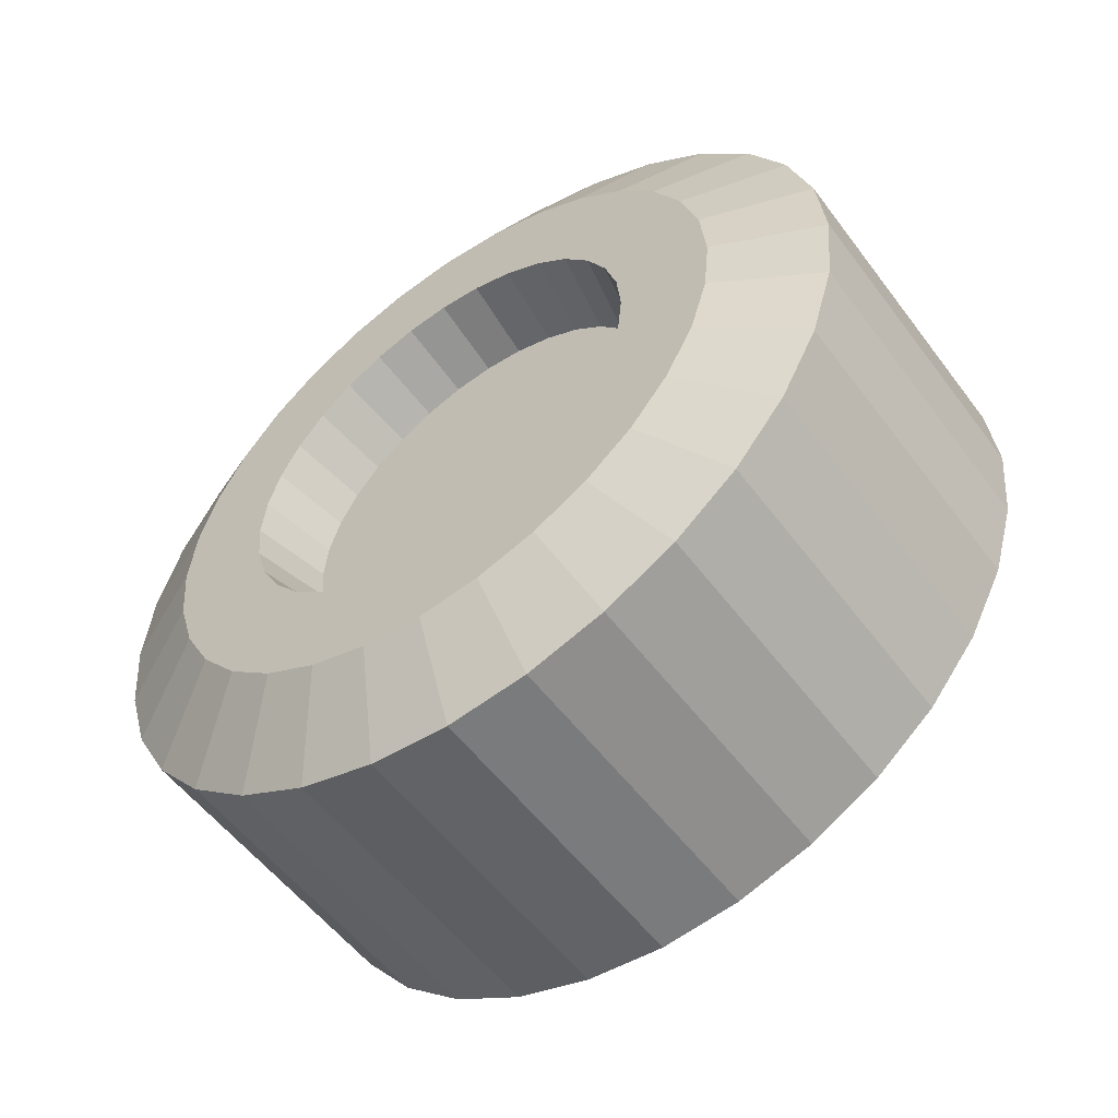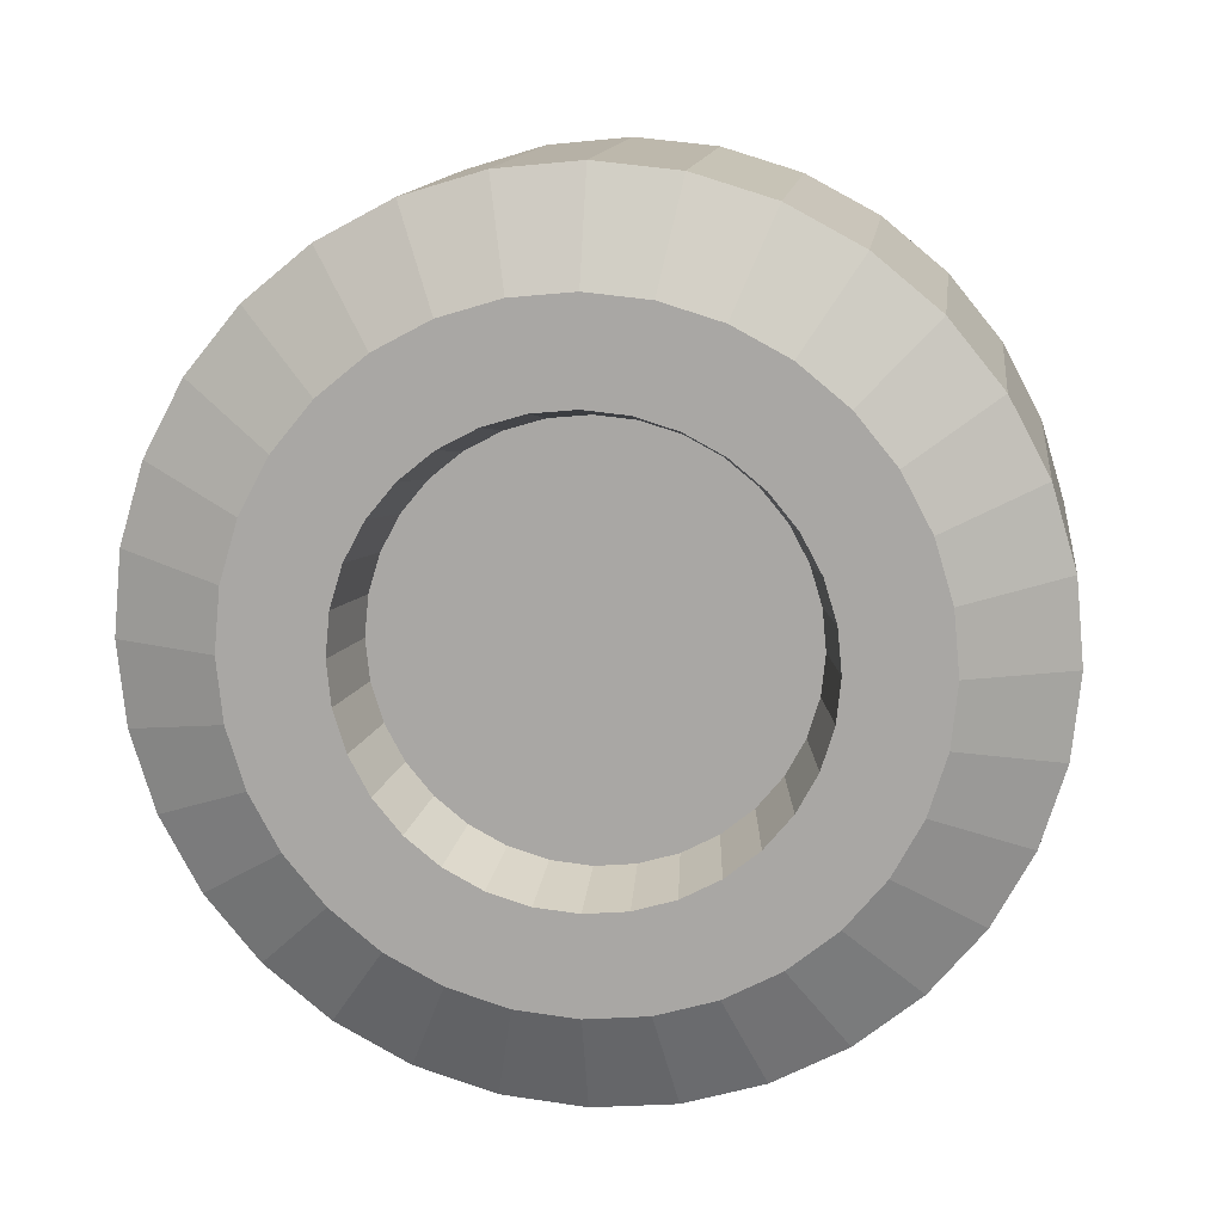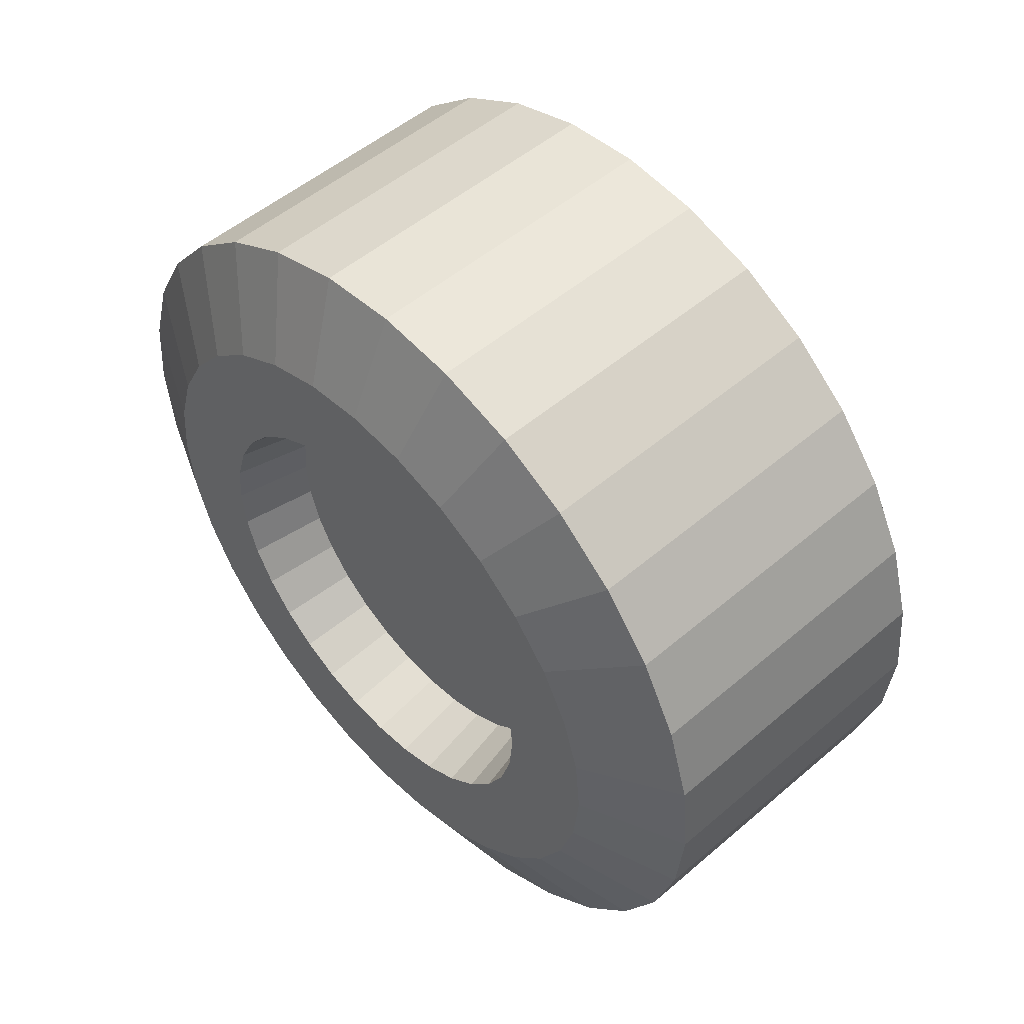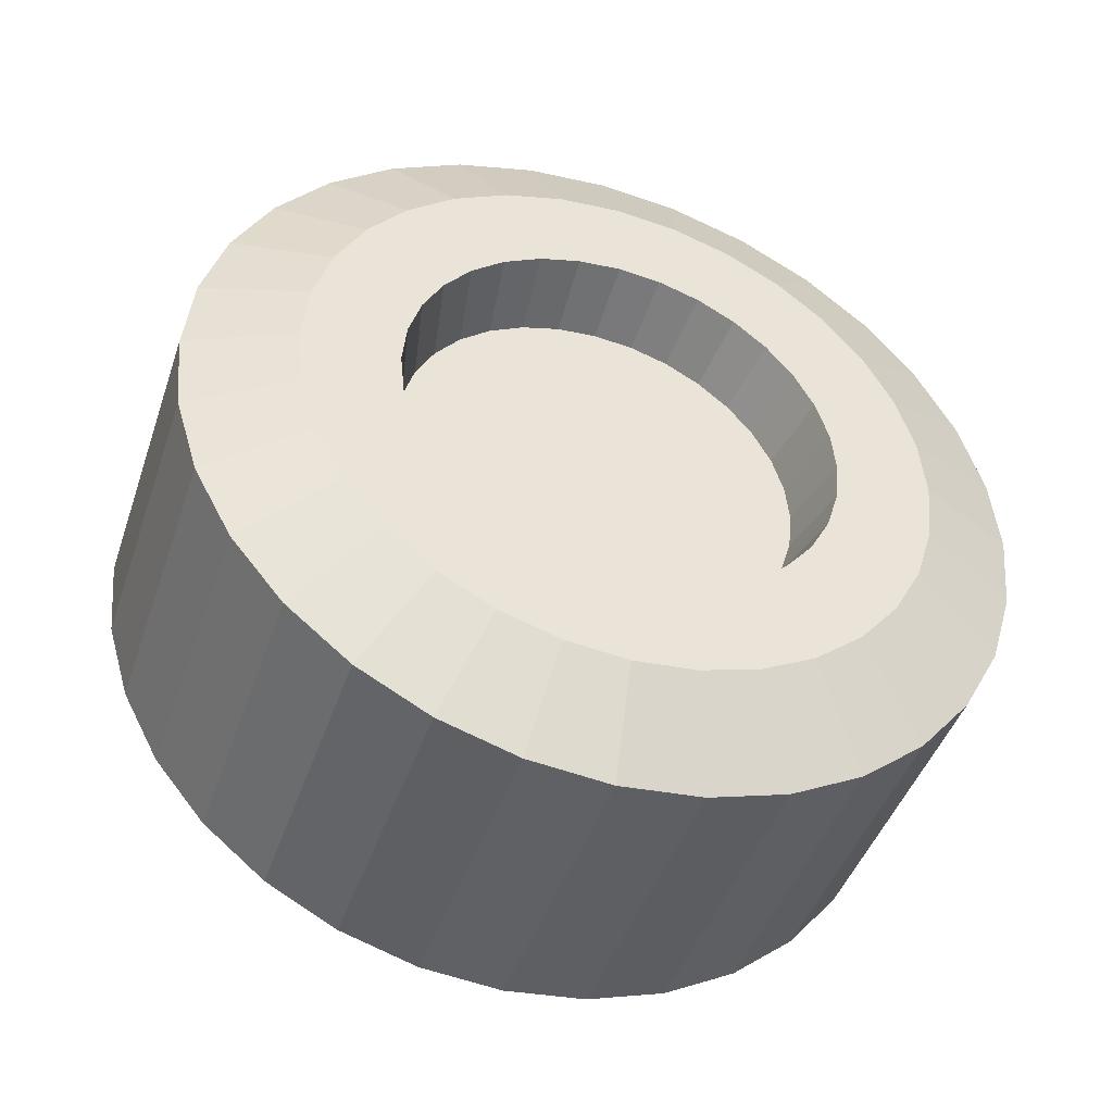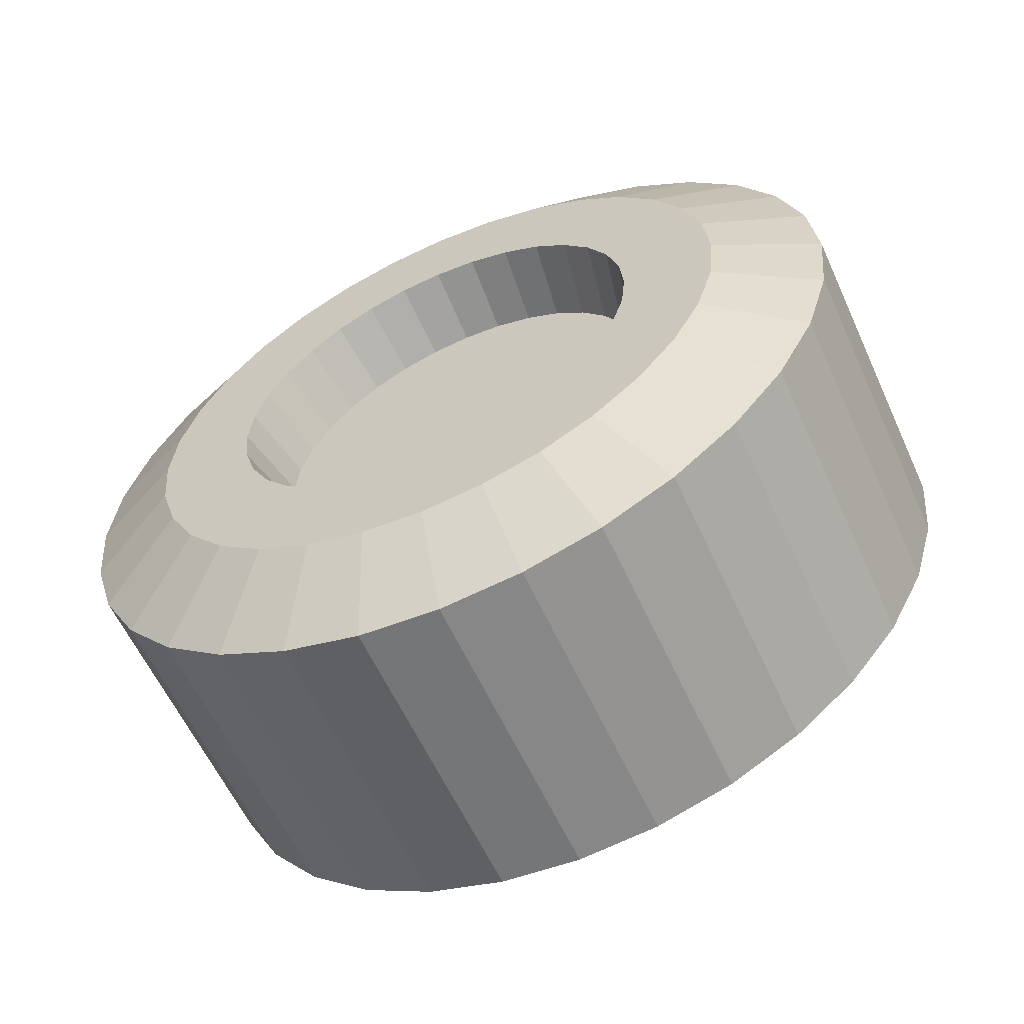
<metadata>
{"format":"obj","ext":"obj","renderer":"f3d","projection":"perspective","resolution":1024,"background":"white","views":[{"elev":-54.7,"azim":126.1,"up":"+Y"},{"elev":13.6,"azim":97.4,"up":"+Y"},{"elev":51.6,"azim":137.2,"up":"+Z"},{"elev":-44.8,"azim":71.6,"up":"+Z"},{"elev":-59.8,"azim":-65.5,"up":"+Y"}]}
</metadata>
<code>
o Cylinder.034
v -0.1054 -0 -0.281
v 0.1054 0 -0.281
v -0.1054 -0.05481 -0.2756
v 0.1054 -0.05481 -0.2756
v -0.1054 -0.1075 -0.2596
v 0.1054 -0.1075 -0.2596
v -0.1054 -0.1561 -0.2336
v 0.1054 -0.1561 -0.2336
v -0.1054 -0.1987 -0.1987
v 0.1054 -0.1987 -0.1987
v -0.1054 -0.2336 -0.1561
v 0.1054 -0.2336 -0.1561
v -0.1054 -0.2596 -0.1075
v 0.1054 -0.2596 -0.1075
v -0.1054 -0.2756 -0.05481
v 0.1054 -0.2756 -0.05481
v -0.1054 -0.281 0
v 0.1054 -0.281 0
v -0.1054 -0.2756 0.05481
v 0.1054 -0.2756 0.05481
v -0.1054 -0.2596 0.1075
v 0.1054 -0.2596 0.1075
v -0.1054 -0.2336 0.1561
v 0.1054 -0.2336 0.1561
v -0.1054 -0.1987 0.1987
v 0.1054 -0.1987 0.1987
v -0.1054 -0.1561 0.2336
v 0.1054 -0.1561 0.2336
v -0.1054 -0.1075 0.2596
v 0.1054 -0.1075 0.2596
v -0.1054 -0.05481 0.2756
v 0.1054 -0.05481 0.2756
v -0.1054 -0 0.281
v 0.1054 0 0.281
v -0.1054 0.05481 0.2756
v 0.1054 0.05481 0.2756
v -0.1054 0.1075 0.2596
v 0.1054 0.1075 0.2596
v -0.1054 0.1561 0.2336
v 0.1054 0.1561 0.2336
v -0.1054 0.1987 0.1987
v 0.1054 0.1987 0.1987
v -0.1054 0.2336 0.1561
v 0.1054 0.2336 0.1561
v -0.1054 0.2596 0.1075
v 0.1054 0.2596 0.1075
v -0.1054 0.2756 0.05481
v 0.1054 0.2756 0.05481
v -0.1054 0.281 0
v 0.1054 0.281 0
v -0.1054 0.2756 -0.05481
v 0.1054 0.2756 -0.05481
v -0.1054 0.2596 -0.1075
v 0.1054 0.2596 -0.1075
v -0.1054 0.2336 -0.1561
v 0.1054 0.2336 -0.1561
v -0.1054 0.1987 -0.1987
v 0.1054 0.1987 -0.1987
v -0.1054 0.1561 -0.2336
v 0.1054 0.1561 -0.2336
v -0.1054 0.1075 -0.2596
v 0.1054 0.1075 -0.2596
v -0.1054 0.05481 -0.2756
v 0.1054 0.05481 -0.2756
v -0.1359 -0 -0.212
v -0.1359 -0.04137 -0.208
v 0.1359 -0.04137 -0.208
v 0.1359 0 -0.212
v -0.1359 -0.08114 -0.1959
v 0.1359 -0.08114 -0.1959
v -0.1359 -0.1178 -0.1763
v 0.1359 -0.1178 -0.1763
v -0.1359 -0.1499 -0.1499
v 0.1359 -0.1499 -0.1499
v -0.1359 -0.1763 -0.1178
v 0.1359 -0.1763 -0.1178
v -0.1359 -0.1959 -0.08114
v 0.1359 -0.1959 -0.08114
v -0.1359 -0.208 -0.04137
v 0.1359 -0.208 -0.04137
v -0.1359 -0.212 -0
v 0.1359 -0.212 0
v -0.1359 -0.208 0.04137
v 0.1359 -0.208 0.04137
v -0.1359 -0.1959 0.08114
v 0.1359 -0.1959 0.08114
v -0.1359 -0.1763 0.1178
v 0.1359 -0.1763 0.1178
v -0.1359 -0.1499 0.1499
v 0.1359 -0.1499 0.1499
v -0.1359 -0.1178 0.1763
v 0.1359 -0.1178 0.1763
v -0.1359 -0.08114 0.1959
v 0.1359 -0.08114 0.1959
v -0.1359 -0.04137 0.208
v 0.1359 -0.04137 0.208
v -0.1359 -0 0.212
v 0.1359 0 0.212
v -0.1359 0.04137 0.208
v 0.1359 0.04137 0.208
v -0.1359 0.08114 0.1959
v 0.1359 0.08114 0.1959
v -0.1359 0.1178 0.1763
v 0.1359 0.1178 0.1763
v -0.1359 0.1499 0.1499
v 0.1359 0.1499 0.1499
v -0.1359 0.1763 0.1178
v 0.1359 0.1763 0.1178
v -0.1359 0.1959 0.08114
v 0.1359 0.1959 0.08114
v -0.1359 0.208 0.04137
v 0.1359 0.208 0.04137
v -0.1359 0.212 -0
v 0.1359 0.212 0
v -0.1359 0.208 -0.04137
v 0.1359 0.208 -0.04137
v -0.1359 0.1959 -0.08114
v 0.1359 0.1959 -0.08114
v -0.1359 0.1763 -0.1178
v 0.1359 0.1763 -0.1178
v -0.1359 0.1499 -0.1499
v 0.1359 0.1499 -0.1499
v -0.1359 0.1178 -0.1763
v 0.1359 0.1178 -0.1763
v -0.1359 0.08114 -0.1959
v 0.1359 0.08114 -0.1959
v -0.1359 0.04137 -0.208
v 0.1359 0.04137 -0.208
v -0.1359 -0 -0.147
v -0.1359 -0.02868 -0.1442
v 0.1359 -0.02868 -0.1442
v 0.1359 0 -0.147
v -0.1359 -0.05625 -0.1358
v 0.1359 -0.05625 -0.1358
v -0.1359 -0.08167 -0.1222
v 0.1359 -0.08167 -0.1222
v -0.1359 -0.1039 -0.1039
v 0.1359 -0.1039 -0.1039
v -0.1359 -0.1222 -0.08167
v 0.1359 -0.1222 -0.08167
v -0.1359 -0.1358 -0.05625
v 0.1359 -0.1358 -0.05625
v -0.1359 -0.1442 -0.02868
v 0.1359 -0.1442 -0.02868
v -0.1359 -0.147 -0
v 0.1359 -0.147 0
v -0.1359 -0.1442 0.02868
v 0.1359 -0.1442 0.02868
v -0.1359 -0.1358 0.05625
v 0.1359 -0.1358 0.05625
v -0.1359 -0.1222 0.08167
v 0.1359 -0.1222 0.08167
v -0.1359 -0.1039 0.1039
v 0.1359 -0.1039 0.1039
v -0.1359 -0.08167 0.1222
v 0.1359 -0.08167 0.1222
v -0.1359 -0.05625 0.1358
v 0.1359 -0.05625 0.1358
v -0.1359 -0.02868 0.1442
v 0.1359 -0.02868 0.1442
v -0.1359 -0 0.147
v 0.1359 0 0.147
v -0.1359 0.02868 0.1442
v 0.1359 0.02868 0.1442
v -0.1359 0.05625 0.1358
v 0.1359 0.05625 0.1358
v -0.1359 0.08167 0.1222
v 0.1359 0.08167 0.1222
v -0.1359 0.1039 0.1039
v 0.1359 0.1039 0.1039
v -0.1359 0.1222 0.08167
v 0.1359 0.1222 0.08167
v -0.1359 0.1358 0.05625
v 0.1359 0.1358 0.05625
v -0.1359 0.1442 0.02868
v 0.1359 0.1442 0.02868
v -0.1359 0.147 -0
v 0.1359 0.147 0
v -0.1359 0.1442 -0.02868
v 0.1359 0.1442 -0.02868
v -0.1359 0.1358 -0.05625
v 0.1359 0.1358 -0.05625
v -0.1359 0.1222 -0.08167
v 0.1359 0.1222 -0.08167
v -0.1359 0.1039 -0.1039
v 0.1359 0.1039 -0.1039
v -0.1359 0.08167 -0.1222
v 0.1359 0.08167 -0.1222
v -0.1359 0.05625 -0.1358
v 0.1359 0.05625 -0.1358
v -0.1359 0.02868 -0.1442
v 0.1359 0.02868 -0.1442
v -0.08361 -0 -0.1357
v -0.08361 -0.02648 -0.1331
v 0.08361 -0.02648 -0.1331
v 0.08361 0 -0.1357
v -0.08361 -0.05194 -0.1254
v 0.08361 -0.05194 -0.1254
v -0.08361 -0.0754 -0.1129
v 0.08361 -0.0754 -0.1129
v -0.08361 -0.09597 -0.09597
v 0.08361 -0.09597 -0.09597
v -0.08361 -0.1129 -0.0754
v 0.08361 -0.1129 -0.0754
v -0.08361 -0.1254 -0.05194
v 0.08361 -0.1254 -0.05194
v -0.08361 -0.1331 -0.02648
v 0.08361 -0.1331 -0.02648
v -0.08361 -0.1357 -0
v 0.08361 -0.1357 0
v -0.08361 -0.1331 0.02648
v 0.08361 -0.1331 0.02648
v -0.08361 -0.1254 0.05194
v 0.08361 -0.1254 0.05194
v -0.08361 -0.1129 0.0754
v 0.08361 -0.1129 0.0754
v -0.08361 -0.09597 0.09597
v 0.08361 -0.09597 0.09597
v -0.08361 -0.0754 0.1129
v 0.08361 -0.0754 0.1129
v -0.08361 -0.05194 0.1254
v 0.08361 -0.05194 0.1254
v -0.08361 -0.02648 0.1331
v 0.08361 -0.02648 0.1331
v -0.08361 -0 0.1357
v 0.08361 0 0.1357
v -0.08361 0.02648 0.1331
v 0.08361 0.02648 0.1331
v -0.08361 0.05194 0.1254
v 0.08361 0.05194 0.1254
v -0.08361 0.0754 0.1129
v 0.08361 0.0754 0.1129
v -0.08361 0.09597 0.09597
v 0.08361 0.09597 0.09597
v -0.08361 0.1129 0.0754
v 0.08361 0.1129 0.0754
v -0.08361 0.1254 0.05194
v 0.08361 0.1254 0.05194
v -0.08361 0.1331 0.02648
v 0.08361 0.1331 0.02648
v -0.08361 0.1357 -0
v 0.08361 0.1357 0
v -0.08361 0.1331 -0.02648
v 0.08361 0.1331 -0.02648
v -0.08361 0.1254 -0.05194
v 0.08361 0.1254 -0.05194
v -0.08361 0.1129 -0.0754
v 0.08361 0.1129 -0.0754
v -0.08361 0.09597 -0.09597
v 0.08361 0.09597 -0.09597
v -0.08361 0.0754 -0.1129
v 0.08361 0.0754 -0.1129
v -0.08361 0.05194 -0.1254
v 0.08361 0.05194 -0.1254
v -0.08361 0.02648 -0.1331
v 0.08361 0.02648 -0.1331
f 1 2 4 3
f 3 4 6 5
f 5 6 8 7
f 7 8 10 9
f 9 10 12 11
f 11 12 14 13
f 13 14 16 15
f 15 16 18 17
f 17 18 20 19
f 19 20 22 21
f 21 22 24 23
f 23 24 26 25
f 25 26 28 27
f 27 28 30 29
f 29 30 32 31
f 31 32 34 33
f 33 34 36 35
f 35 36 38 37
f 37 38 40 39
f 39 40 42 41
f 41 42 44 43
f 43 44 46 45
f 45 46 48 47
f 47 48 50 49
f 49 50 52 51
f 51 52 54 53
f 53 54 56 55
f 55 56 58 57
f 57 58 60 59
f 59 60 62 61
f 6 4 67 70
f 61 62 64 63
f 63 64 2 1
f 21 23 87 85
f 79 81 145 143
f 105 107 171 169
f 39 41 105 103
f 24 22 86 88
f 57 59 123 121
f 42 40 104 106
f 5 7 71 69
f 60 58 122 124
f 23 25 89 87
f 8 6 70 72
f 41 43 107 105
f 26 24 88 90
f 59 61 125 123
f 44 42 106 108
f 7 9 73 71
f 62 60 124 126
f 25 27 91 89
f 10 8 72 74
f 43 45 109 107
f 28 26 90 92
f 61 63 127 125
f 46 44 108 110
f 9 11 75 73
f 64 62 126 128
f 27 29 93 91
f 12 10 74 76
f 45 47 111 109
f 30 28 92 94
f 63 1 65 127
f 48 46 110 112
f 11 13 77 75
f 2 64 128 68
f 29 31 95 93
f 14 12 76 78
f 47 49 113 111
f 32 30 94 96
f 50 48 112 114
f 13 15 79 77
f 31 33 97 95
f 16 14 78 80
f 49 51 115 113
f 34 32 96 98
f 52 50 114 116
f 15 17 81 79
f 33 35 99 97
f 18 16 80 82
f 51 53 117 115
f 36 34 98 100
f 54 52 116 118
f 17 19 83 81
f 35 37 101 99
f 20 18 82 84
f 1 3 66 65
f 53 55 119 117
f 38 36 100 102
f 4 2 68 67
f 56 54 118 120
f 19 21 85 83
f 37 39 103 101
f 22 20 84 86
f 55 57 121 119
f 40 38 102 104
f 3 5 69 66
f 58 56 120 122
f 148 146 210 212
f 174 172 236 238
f 108 106 170 172
f 82 80 144 146
f 107 109 173 171
f 81 83 147 145
f 110 108 172 174
f 84 82 146 148
f 109 111 175 173
f 83 85 149 147
f 112 110 174 176
f 86 84 148 150
f 111 113 177 175
f 85 87 151 149
f 114 112 176 178
f 88 86 150 152
f 113 115 179 177
f 87 89 153 151
f 116 114 178 180
f 90 88 152 154
f 115 117 181 179
f 89 91 155 153
f 118 116 180 182
f 92 90 154 156
f 117 119 183 181
f 91 93 157 155
f 65 66 130 129
f 120 118 182 184
f 94 92 156 158
f 67 68 132 131
f 119 121 185 183
f 93 95 159 157
f 66 69 133 130
f 122 120 184 186
f 96 94 158 160
f 70 67 131 134
f 121 123 187 185
f 95 97 161 159
f 69 71 135 133
f 124 122 186 188
f 98 96 160 162
f 72 70 134 136
f 123 125 189 187
f 97 99 163 161
f 71 73 137 135
f 126 124 188 190
f 100 98 162 164
f 74 72 136 138
f 125 127 191 189
f 99 101 165 163
f 73 75 139 137
f 128 126 190 192
f 102 100 164 166
f 76 74 138 140
f 127 65 129 191
f 101 103 167 165
f 75 77 141 139
f 68 128 192 132
f 104 102 166 168
f 78 76 140 142
f 103 105 169 167
f 77 79 143 141
f 106 104 168 170
f 80 78 142 144
f 195 196 256 254 252 250 248 246 244 242 240 238 236 234 232 230 228 226 224 222 220 218 216 214 212 210 208 206 204 202 200 198
f 193 194 197 199 201 203 205 207 209 211 213 215 217 219 221 223 225 227 229 231 233 235 237 239 241 243 245 247 249 251 253 255
f 173 175 239 237
f 147 149 213 211
f 176 174 238 240
f 150 148 212 214
f 175 177 241 239
f 149 151 215 213
f 178 176 240 242
f 152 150 214 216
f 177 179 243 241
f 151 153 217 215
f 180 178 242 244
f 154 152 216 218
f 179 181 245 243
f 153 155 219 217
f 182 180 244 246
f 156 154 218 220
f 181 183 247 245
f 155 157 221 219
f 129 130 194 193
f 184 182 246 248
f 158 156 220 222
f 131 132 196 195
f 183 185 249 247
f 157 159 223 221
f 130 133 197 194
f 186 184 248 250
f 160 158 222 224
f 134 131 195 198
f 185 187 251 249
f 159 161 225 223
f 133 135 199 197
f 188 186 250 252
f 162 160 224 226
f 136 134 198 200
f 187 189 253 251
f 161 163 227 225
f 135 137 201 199
f 190 188 252 254
f 164 162 226 228
f 138 136 200 202
f 189 191 255 253
f 163 165 229 227
f 137 139 203 201
f 192 190 254 256
f 166 164 228 230
f 140 138 202 204
f 191 129 193 255
f 165 167 231 229
f 139 141 205 203
f 132 192 256 196
f 168 166 230 232
f 142 140 204 206
f 167 169 233 231
f 141 143 207 205
f 170 168 232 234
f 144 142 206 208
f 169 171 235 233
f 143 145 209 207
f 172 170 234 236
f 146 144 208 210
f 171 173 237 235
f 145 147 211 209

</code>
